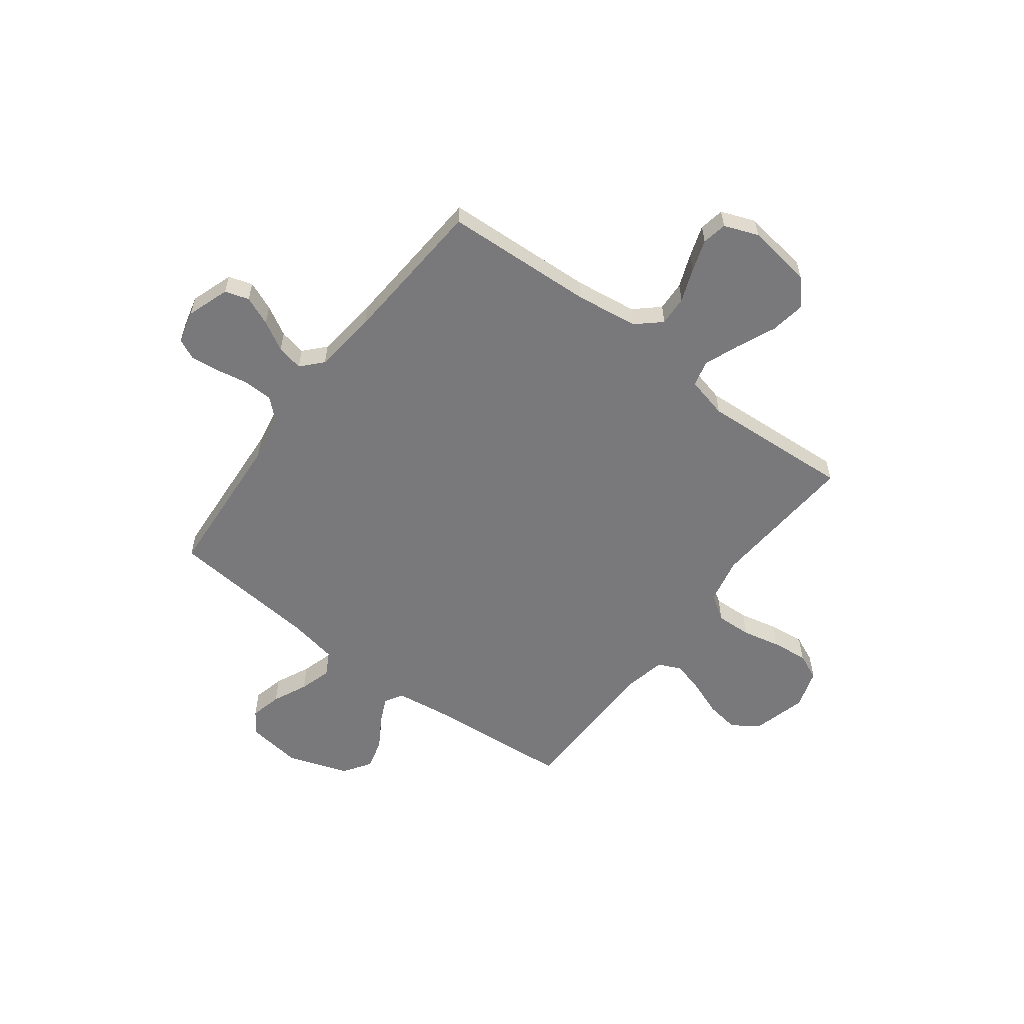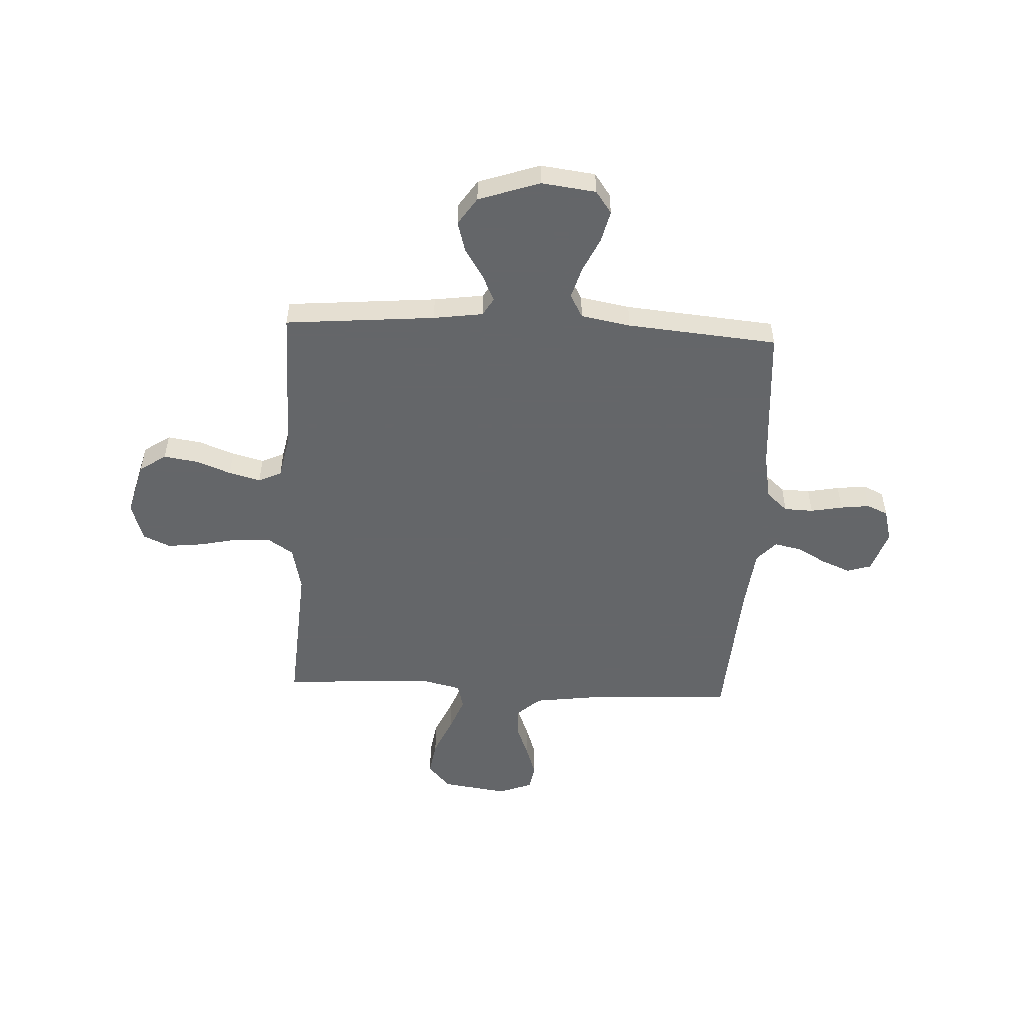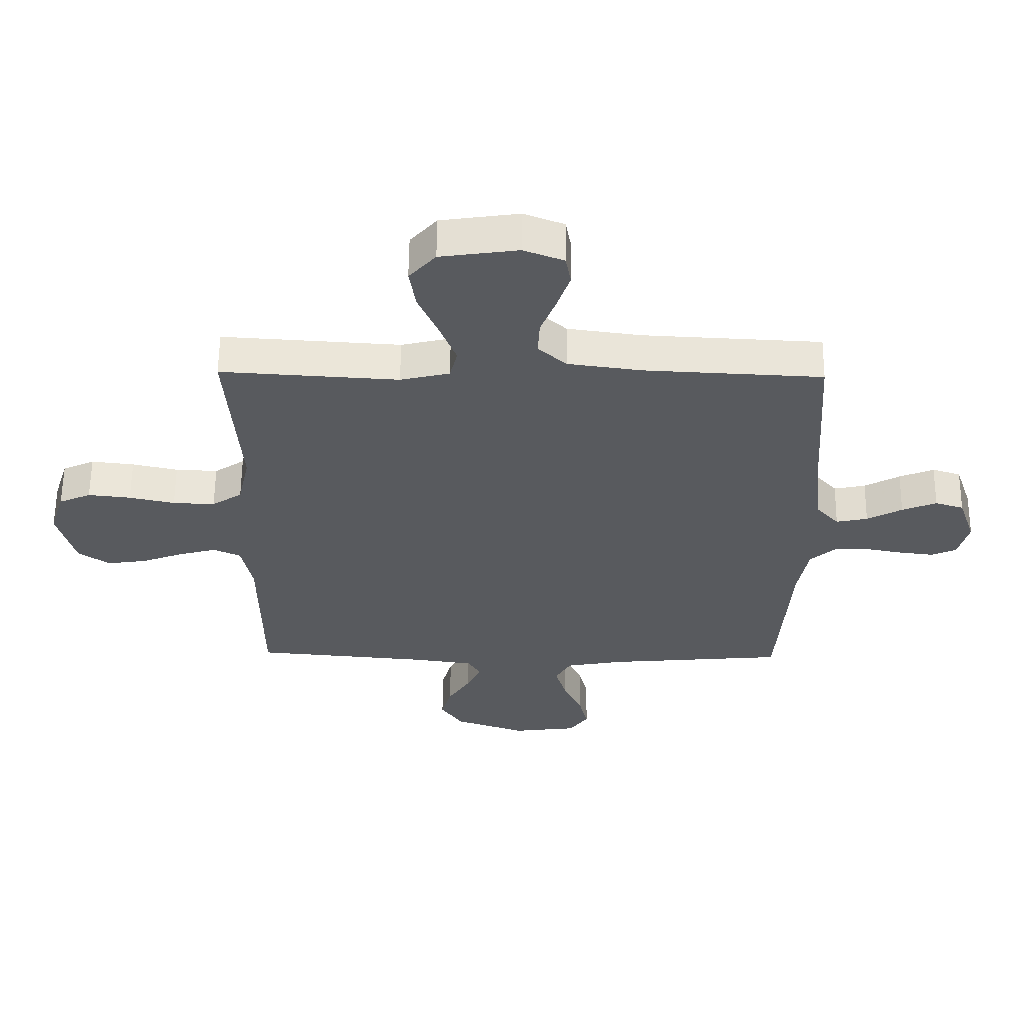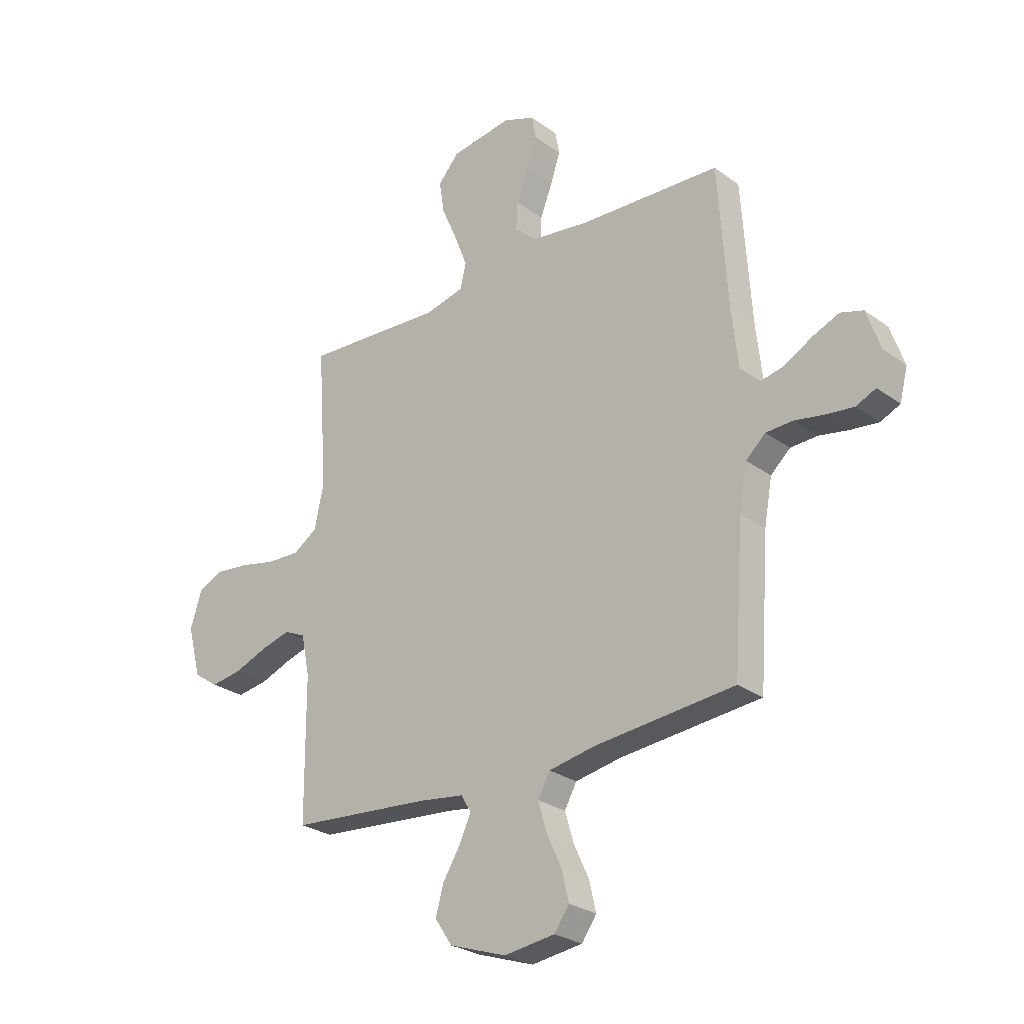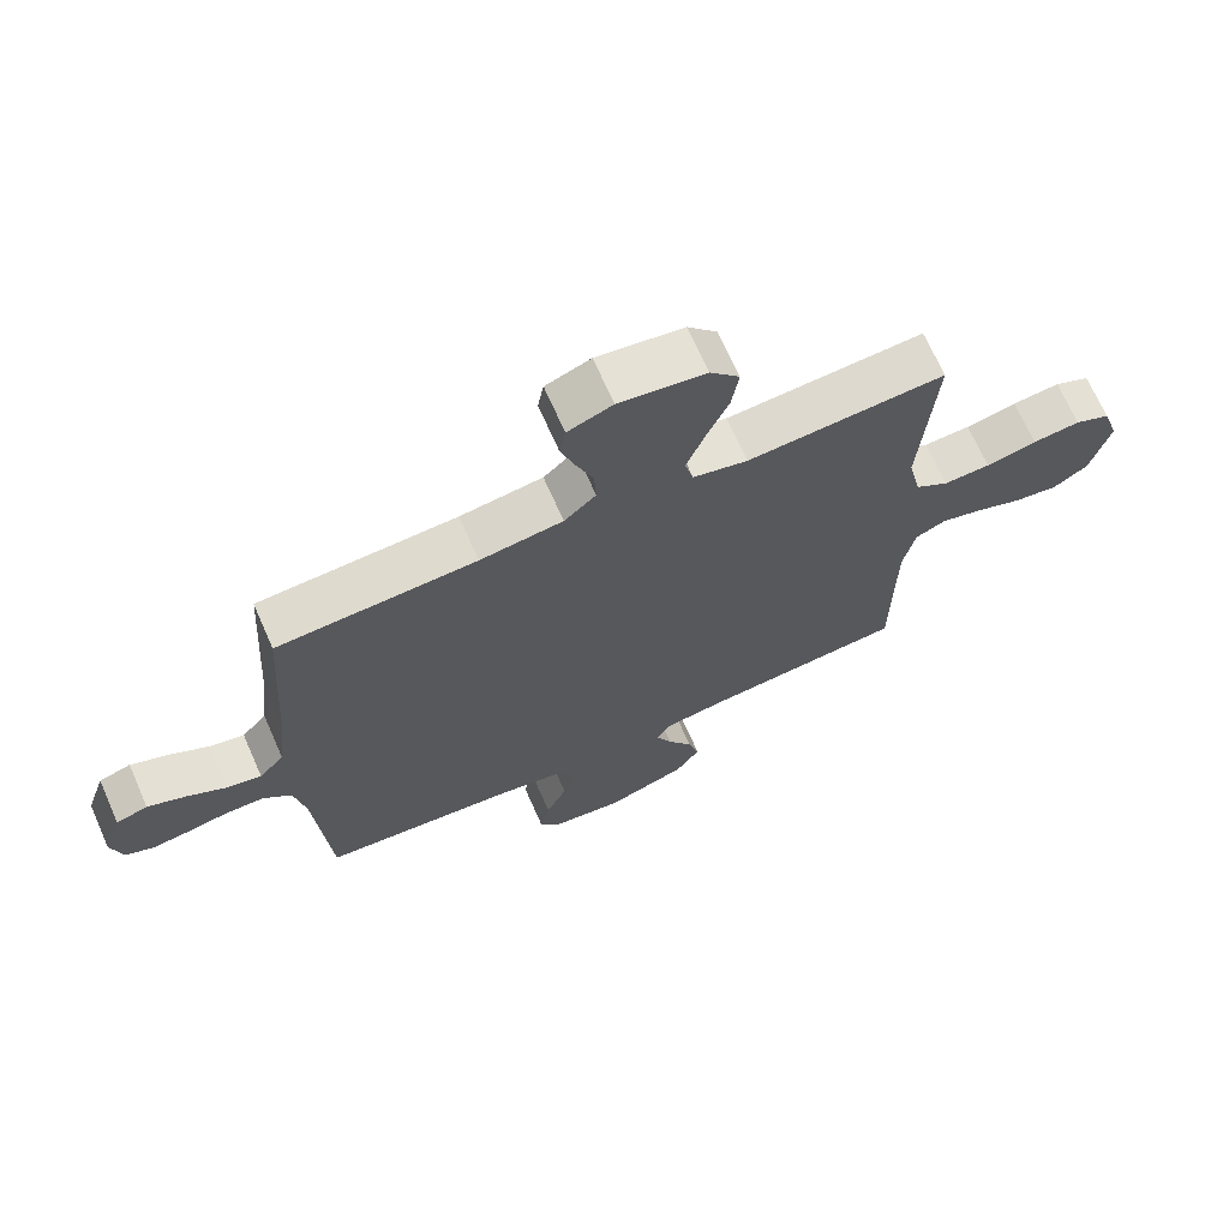
<metadata>
{"format":"obj","ext":"obj","renderer":"f3d","projection":"perspective","resolution":1024,"background":"white","views":[{"elev":-57.9,"azim":-37.1,"up":"+Y"},{"elev":-51.7,"azim":177.2,"up":"+Y"},{"elev":59.3,"azim":-179.4,"up":"+Z"},{"elev":-26.8,"azim":-138.4,"up":"+Z"},{"elev":69.2,"azim":-23.8,"up":"+Z"}]}
</metadata>
<code>
v -0.5 0.07 0.5
v -0.2 0.07 0.515
v -0.075 0.07 0.532
v -0.027 0.07 0.575
v -0.03 0.07 0.635
v -0.056 0.07 0.702
v -0.077 0.07 0.765
v -0.068 0.07 0.815
v 0 0.07 0.841
v 0.131 0.07 0.822
v 0.176 0.07 0.771
v 0.165 0.07 0.701
v 0.131 0.07 0.623
v 0.104 0.07 0.553
v 0.117 0.07 0.501
v 0.2 0.07 0.481
v 0.5 0.07 0.5
v 0.479 0.07 0.2
v 0.499 0.07 0.108
v 0.55 0.07 0.074
v 0.621 0.07 0.077
v 0.698 0.07 0.094
v 0.77 0.07 0.102
v 0.824 0.07 0.078
v 0.849 0.07 0
v 0.82 0.07 -0.109
v 0.767 0.07 -0.145
v 0.7 0.07 -0.135
v 0.629 0.07 -0.108
v 0.566 0.07 -0.091
v 0.52 0.07 -0.112
v 0.502 0.07 -0.2
v 0.5 0.07 -0.5
v 0.2 0.07 -0.526
v 0.101 0.07 -0.54
v 0.08 0.07 -0.576
v 0.104 0.07 -0.628
v 0.142 0.07 -0.689
v 0.159 0.07 -0.75
v 0.122 0.07 -0.805
v 0 0.07 -0.847
v -0.109 0.07 -0.833
v -0.141 0.07 -0.788
v -0.126 0.07 -0.725
v -0.094 0.07 -0.656
v -0.075 0.07 -0.592
v -0.101 0.07 -0.545
v -0.2 0.07 -0.527
v -0.5 0.07 -0.5
v -0.521 0.07 -0.2
v -0.538 0.07 -0.106
v -0.58 0.07 -0.068
v -0.638 0.07 -0.066
v -0.702 0.07 -0.078
v -0.76 0.07 -0.085
v -0.802 0.07 -0.066
v -0.819 0.07 0
v -0.79 0.07 0.085
v -0.742 0.07 0.1
v -0.684 0.07 0.076
v -0.625 0.07 0.043
v -0.572 0.07 0.032
v -0.534 0.07 0.074
v -0.52 0.07 0.2
v -0.5 0 0.5
v -0.2 0 0.515
v -0.075 0 0.532
v -0.027 0 0.575
v -0.03 0 0.635
v -0.056 0 0.702
v -0.077 0 0.765
v -0.068 0 0.815
v 0 0 0.841
v 0.131 0 0.822
v 0.176 0 0.771
v 0.165 0 0.701
v 0.131 0 0.623
v 0.104 0 0.553
v 0.117 0 0.501
v 0.2 0 0.481
v 0.5 0 0.5
v 0.479 0 0.2
v 0.499 0 0.108
v 0.55 0 0.074
v 0.621 0 0.077
v 0.698 0 0.094
v 0.77 0 0.102
v 0.824 0 0.078
v 0.849 0 0
v 0.82 0 -0.109
v 0.767 0 -0.145
v 0.7 0 -0.135
v 0.629 0 -0.108
v 0.566 0 -0.091
v 0.52 0 -0.112
v 0.502 0 -0.2
v 0.5 0 -0.5
v 0.2 0 -0.526
v 0.101 0 -0.54
v 0.08 0 -0.576
v 0.104 0 -0.628
v 0.142 0 -0.689
v 0.159 0 -0.75
v 0.122 0 -0.805
v 0 0 -0.847
v -0.109 0 -0.833
v -0.141 0 -0.788
v -0.126 0 -0.725
v -0.094 0 -0.656
v -0.075 0 -0.592
v -0.101 0 -0.545
v -0.2 0 -0.527
v -0.5 0 -0.5
v -0.521 0 -0.2
v -0.538 0 -0.106
v -0.58 0 -0.068
v -0.638 0 -0.066
v -0.702 0 -0.078
v -0.76 0 -0.085
v -0.802 0 -0.066
v -0.819 0 0
v -0.79 0 0.085
v -0.742 0 0.1
v -0.684 0 0.076
v -0.625 0 0.043
v -0.572 0 0.032
v -0.534 0 0.074
v -0.52 0 0.2
f 58 59 60 61
f 56 57 58 61
f 56 61 62
f 53 54 55 56
f 53 56 62
f 52 53 62 63
f 48 49 50
f 47 48 50 51
f 42 43 44 45
f 42 45 46
f 41 42 46
f 40 41 46
f 37 38 39 40
f 36 37 40 46
f 35 36 46 47
f 32 33 34
f 31 32 34 35
f 26 27 28 29
f 26 29 30
f 25 26 30
f 24 25 30
f 21 22 23 24
f 20 21 24 30
f 19 20 30 31
f 16 17 18
f 15 16 18 19
f 10 11 12 13
f 10 13 14
f 9 10 14
f 8 9 14 15
f 5 6 7 8
f 64 1 2
f 63 64 2 3
f 51 52 63 3
f 15 19 31 35
f 5 8 15
f 4 5 15 35
f 35 47 51
f 3 4 35 51
f 125 124 123 122
f 125 122 121 120
f 126 125 120
f 120 119 118 117
f 126 120 117
f 127 126 117 116
f 114 113 112
f 115 114 112 111
f 109 108 107 106
f 110 109 106
f 110 106 105
f 110 105 104
f 104 103 102 101
f 110 104 101 100
f 111 110 100 99
f 98 97 96
f 99 98 96 95
f 93 92 91 90
f 94 93 90
f 94 90 89
f 94 89 88
f 88 87 86 85
f 94 88 85 84
f 95 94 84 83
f 82 81 80
f 83 82 80 79
f 77 76 75 74
f 78 77 74
f 78 74 73
f 79 78 73 72
f 72 71 70 69
f 66 65 128
f 67 66 128 127
f 67 127 116 115
f 99 95 83 79
f 79 72 69
f 99 79 69 68
f 115 111 99
f 115 99 68 67
f 1 65 66 2
f 2 66 67 3
f 3 67 68 4
f 4 68 69 5
f 5 69 70 6
f 6 70 71 7
f 7 71 72 8
f 8 72 73 9
f 9 73 74 10
f 10 74 75 11
f 11 75 76 12
f 12 76 77 13
f 13 77 78 14
f 14 78 79 15
f 15 79 80 16
f 16 80 81 17
f 17 81 82 18
f 18 82 83 19
f 19 83 84 20
f 20 84 85 21
f 21 85 86 22
f 22 86 87 23
f 23 87 88 24
f 24 88 89 25
f 25 89 90 26
f 26 90 91 27
f 27 91 92 28
f 28 92 93 29
f 29 93 94 30
f 30 94 95 31
f 31 95 96 32
f 32 96 97 33
f 33 97 98 34
f 34 98 99 35
f 35 99 100 36
f 36 100 101 37
f 37 101 102 38
f 38 102 103 39
f 39 103 104 40
f 40 104 105 41
f 41 105 106 42
f 42 106 107 43
f 43 107 108 44
f 44 108 109 45
f 45 109 110 46
f 46 110 111 47
f 47 111 112 48
f 48 112 113 49
f 49 113 114 50
f 50 114 115 51
f 51 115 116 52
f 52 116 117 53
f 53 117 118 54
f 54 118 119 55
f 55 119 120 56
f 56 120 121 57
f 57 121 122 58
f 58 122 123 59
f 59 123 124 60
f 60 124 125 61
f 61 125 126 62
f 62 126 127 63
f 63 127 128 64
f 64 128 65 1

</code>
